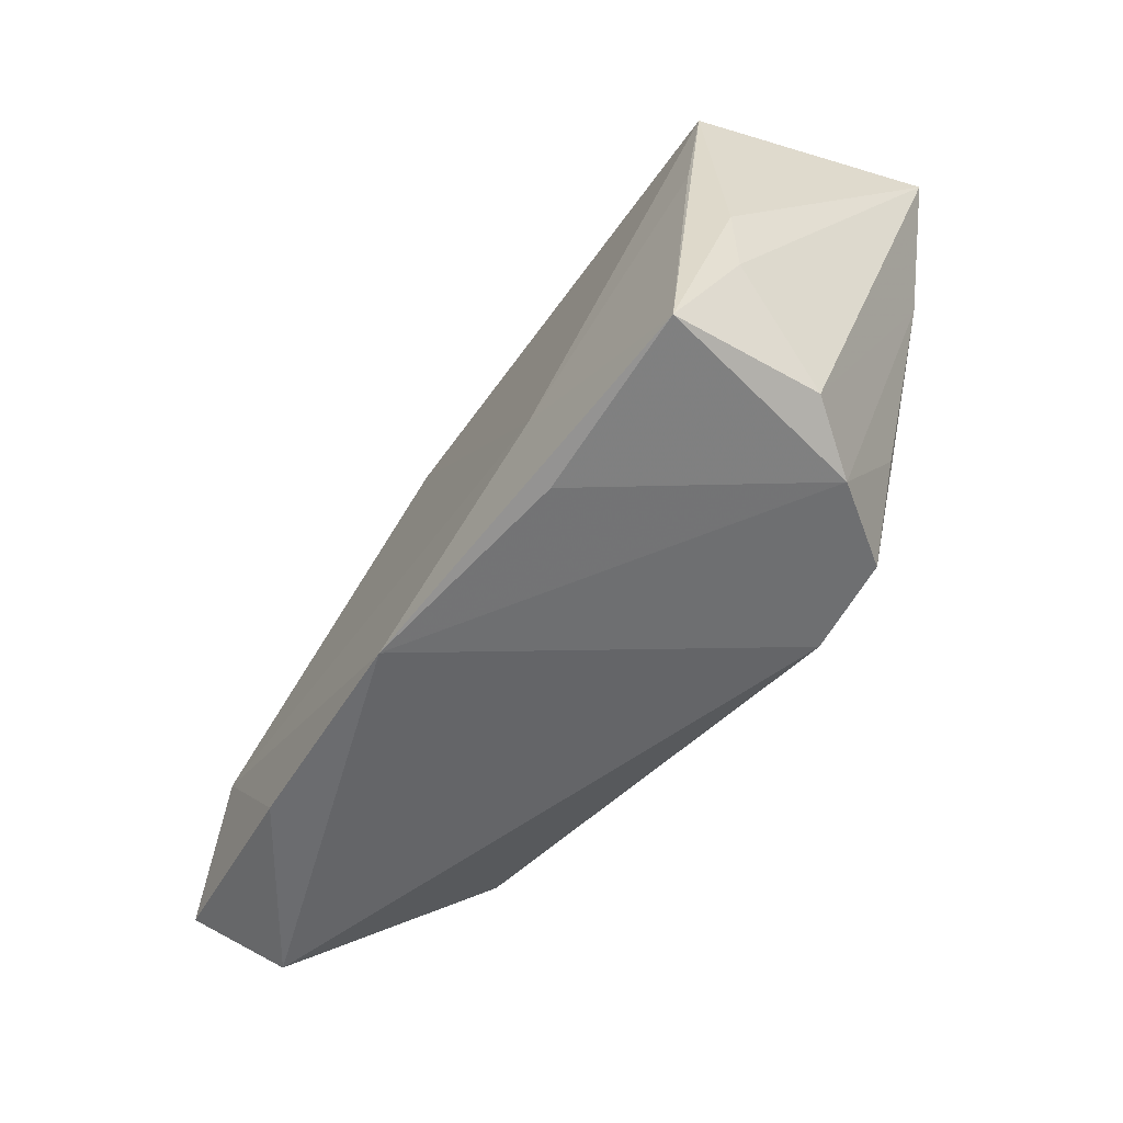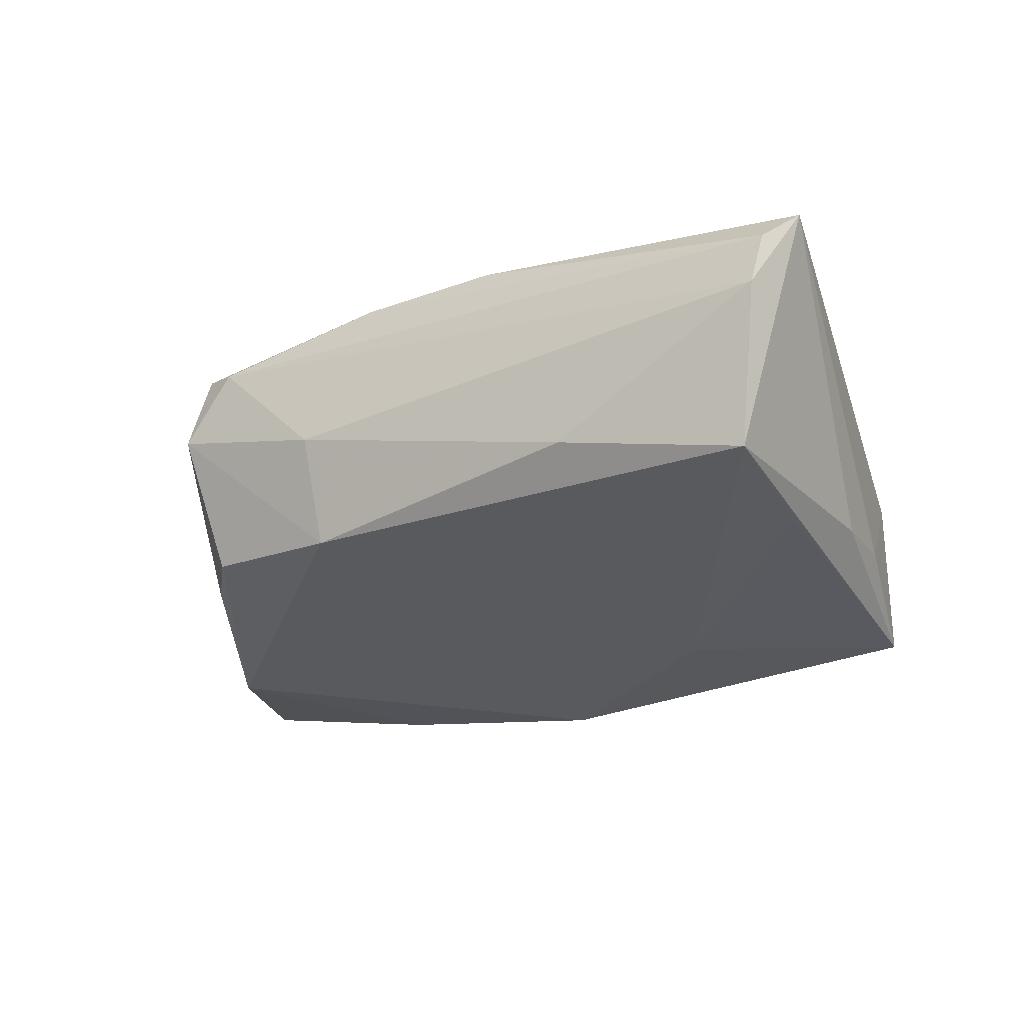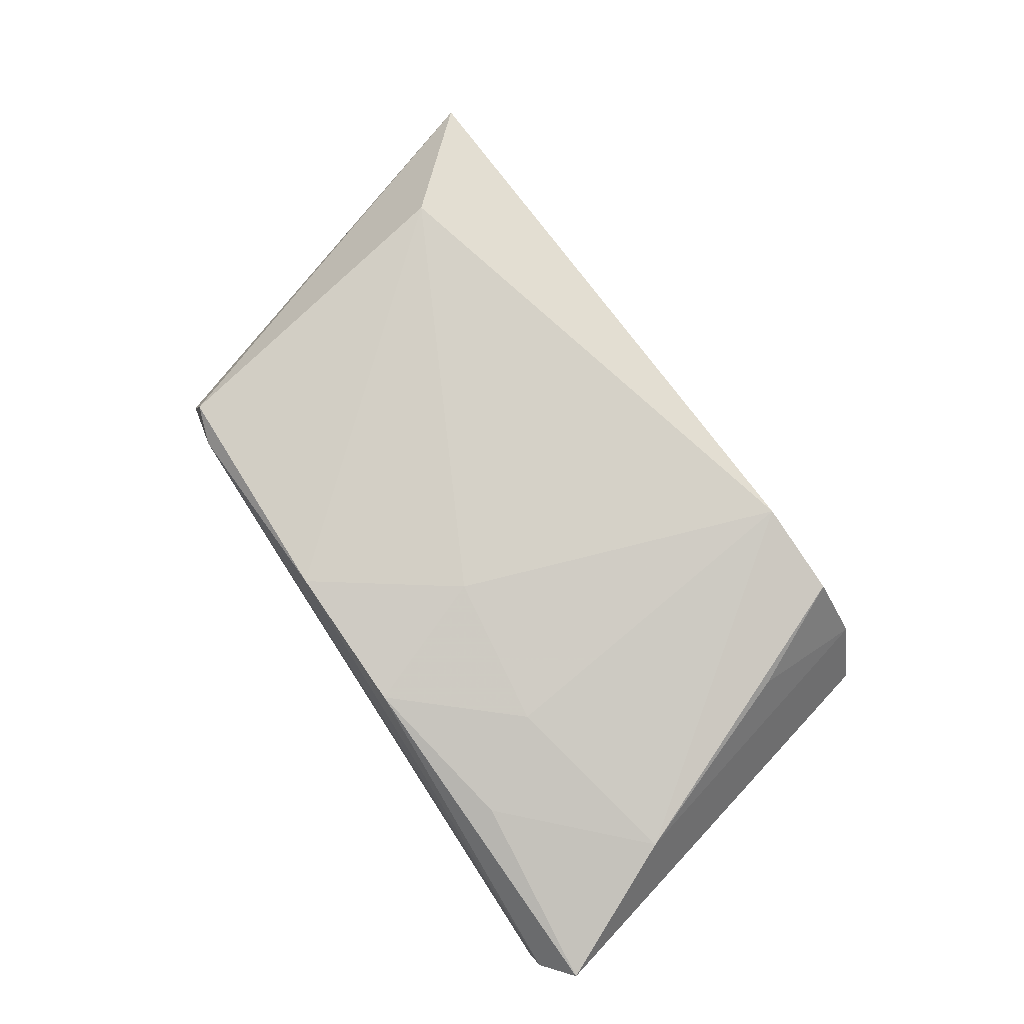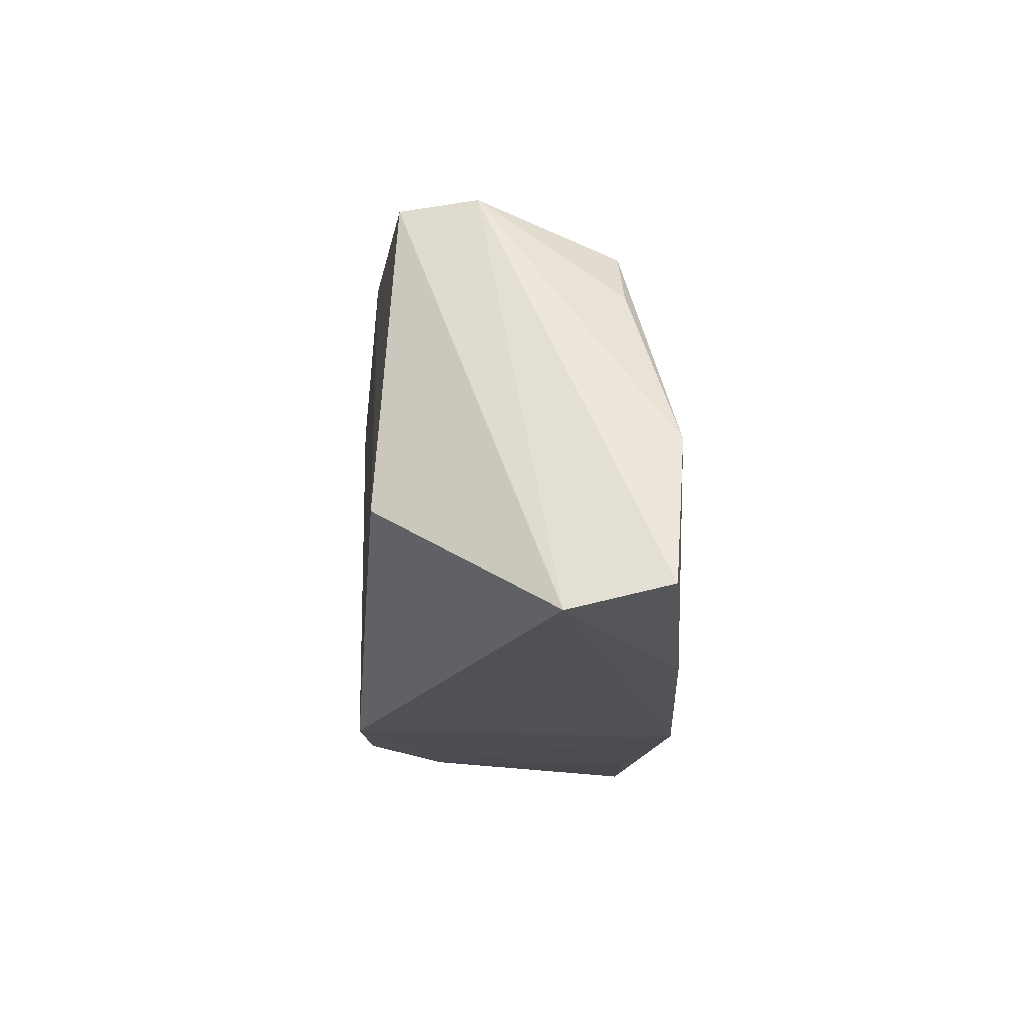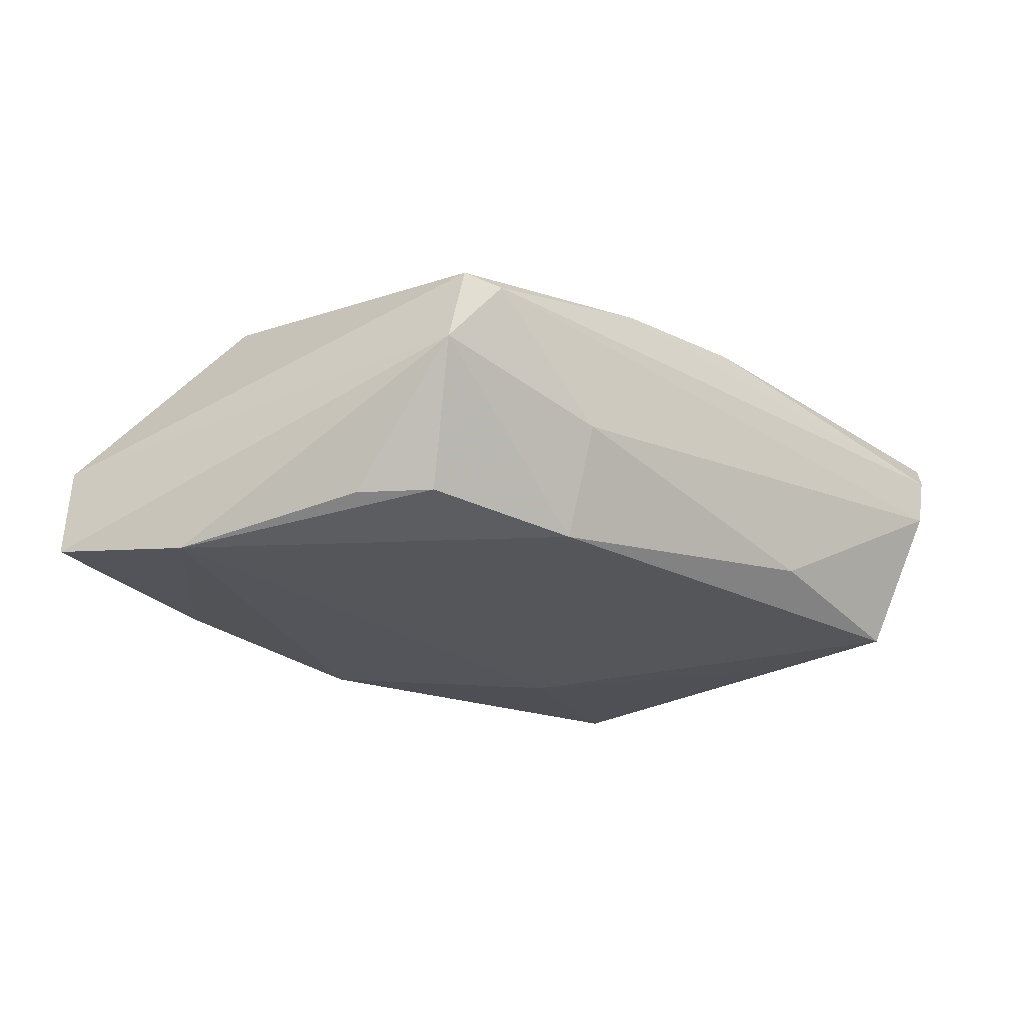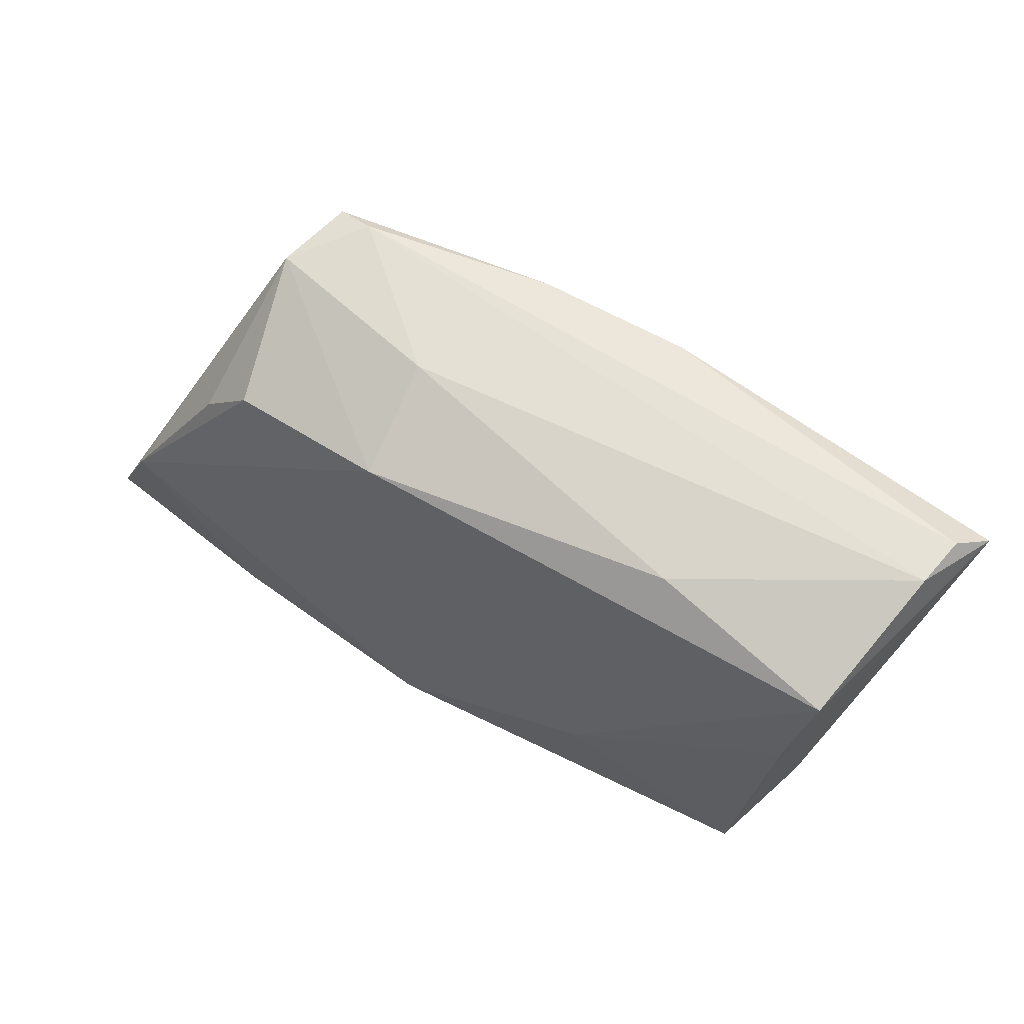
<metadata>
{"format":"obj","ext":"obj","renderer":"f3d","projection":"perspective","resolution":1024,"background":"white","views":[{"elev":-59.5,"azim":-128.0,"up":"+Y"},{"elev":-27.7,"azim":-147.9,"up":"+Z"},{"elev":79.8,"azim":-122.9,"up":"+Z"},{"elev":-14.7,"azim":84.8,"up":"+Y"},{"elev":-18.3,"azim":139.7,"up":"+Z"},{"elev":67.6,"azim":-153.7,"up":"+Y"}]}
</metadata>
<code>
v 0.04136 -0.01005 0.01868
v -0.04731 0.03035 0.001559
v -0.01713 -0.02589 0.01867
v -0.02069 0.02883 -0.01072
v -0.003978 0.0123 0.01882
v 0.03502 0.02837 0.01583
v -0.01645 -0.03004 -0.01752
v 0.01041 -0.03006 -0.01963
v 0.05966 -0.02167 -0.01218
v 0.04124 0.01607 -0.01002
v -0.04082 0.007812 -0.01723
v 0.05739 -0.02418 -0.0007606
v 0.01633 0.03035 0.0002226
v 0.01636 0.02583 -0.01278
v -0.05231 0.02675 0.01101
v -0.01528 -0.01577 -0.01963
v -0.04884 0.02995 0.007512
v 0.03057 0.02994 0.01465
v -0.01016 0.02826 0.0173
v -0.022 0.01447 0.01736
v -0.02857 -0.02633 0.0166
v 0.03704 -0.02638 -0.01609
v 0.03512 0.0231 -0.01015
v -0.0399 -0.02574 -0.001276
v 0.03783 0.02901 0.00674
v -0.04333 -0.004519 -0.01416
v -0.03853 -0.0291 -0.01963
v -0.03468 -0.02777 0.00667
v -0.03483 -0.01378 0.01507
v -0.04266 0.0249 -0.01595
v -0.04246 -0.01436 -0.01307
v -0.0293 0.02451 0.01536
v -0.04401 0.009519 0.0145
v 0.007693 0.02879 0.01771
v 0.05258 -0.004209 -0.01435
f 9 12 22
f 22 12 8
f 8 12 3
f 35 22 8
f 9 22 35
f 8 3 28
f 28 3 21
f 28 24 27
f 25 12 9
f 9 35 25
f 1 3 12
f 7 27 8
f 8 28 7
f 7 28 27
f 29 28 21
f 2 30 15
f 8 27 16
f 16 30 14
f 16 35 8
f 14 35 16
f 15 30 26
f 26 30 27
f 23 35 14
f 14 25 23
f 12 25 6
f 6 1 12
f 6 25 18
f 21 3 33
f 33 29 21
f 28 29 33
f 15 24 33
f 24 28 33
f 3 1 5
f 15 19 17
f 17 2 15
f 18 2 17
f 18 25 13
f 13 2 18
f 13 25 14
f 27 30 11
f 11 16 27
f 30 16 11
f 15 26 31
f 31 26 27
f 31 24 15
f 27 24 31
f 10 25 35
f 35 23 10
f 10 23 25
f 32 19 15
f 15 33 32
f 20 5 19
f 19 32 20
f 20 32 33
f 20 33 3
f 3 5 20
f 1 6 34
f 34 5 1
f 19 5 34
f 34 6 18
f 18 17 34
f 34 17 19
f 30 2 4
f 2 13 4
f 14 30 4
f 4 13 14

</code>
